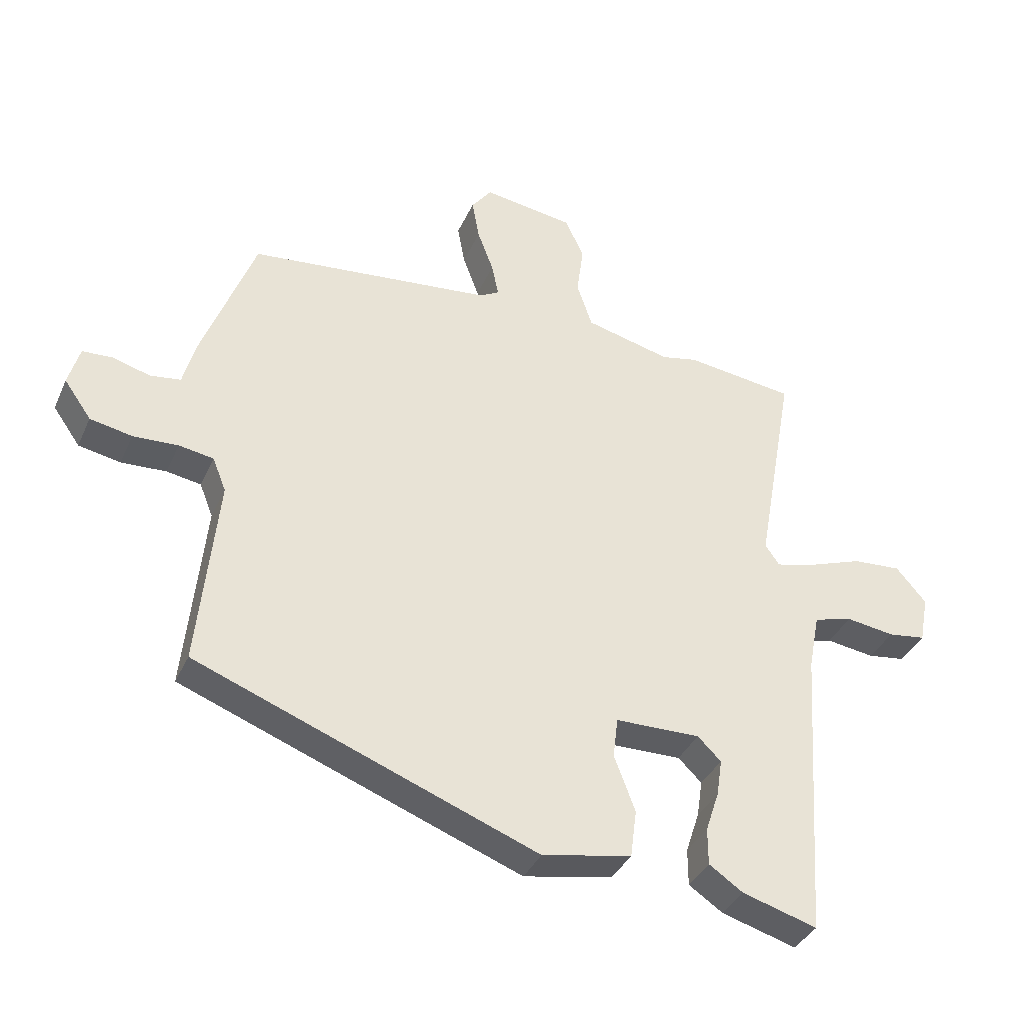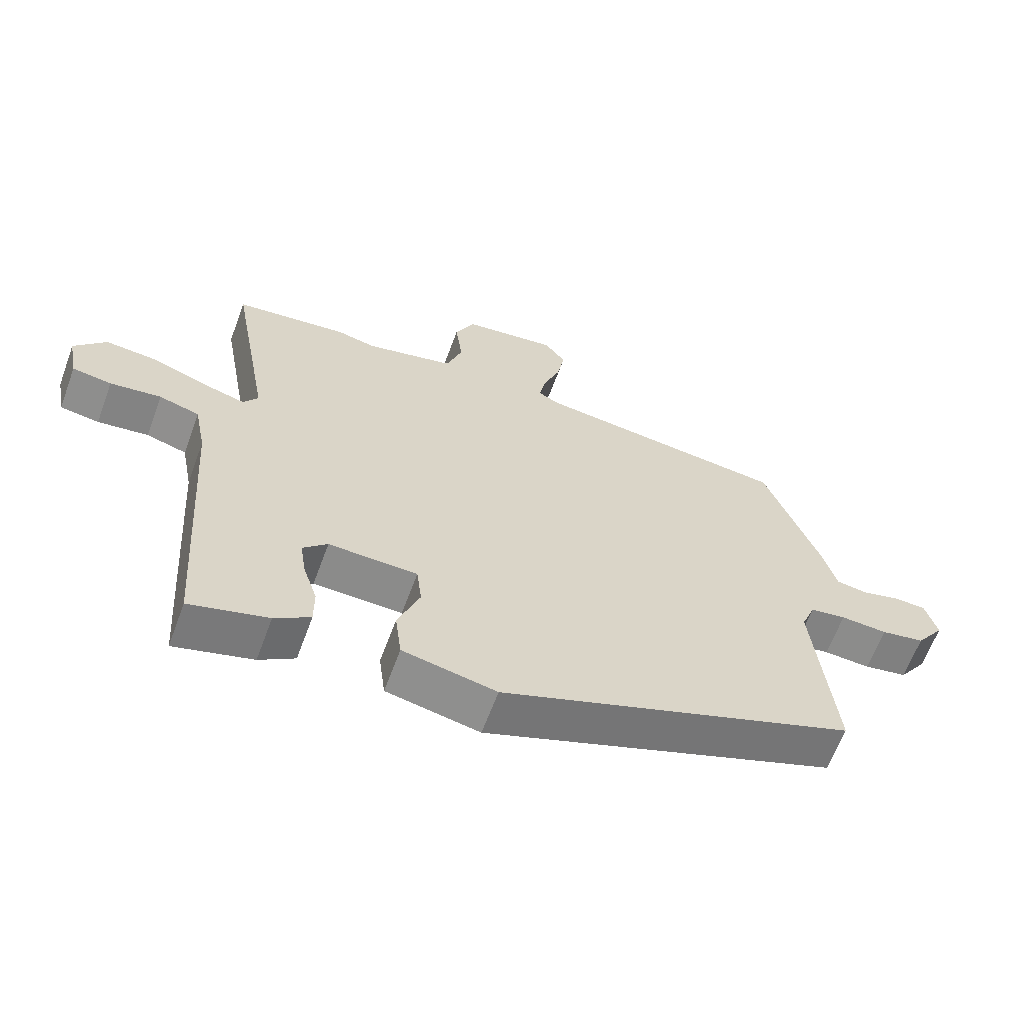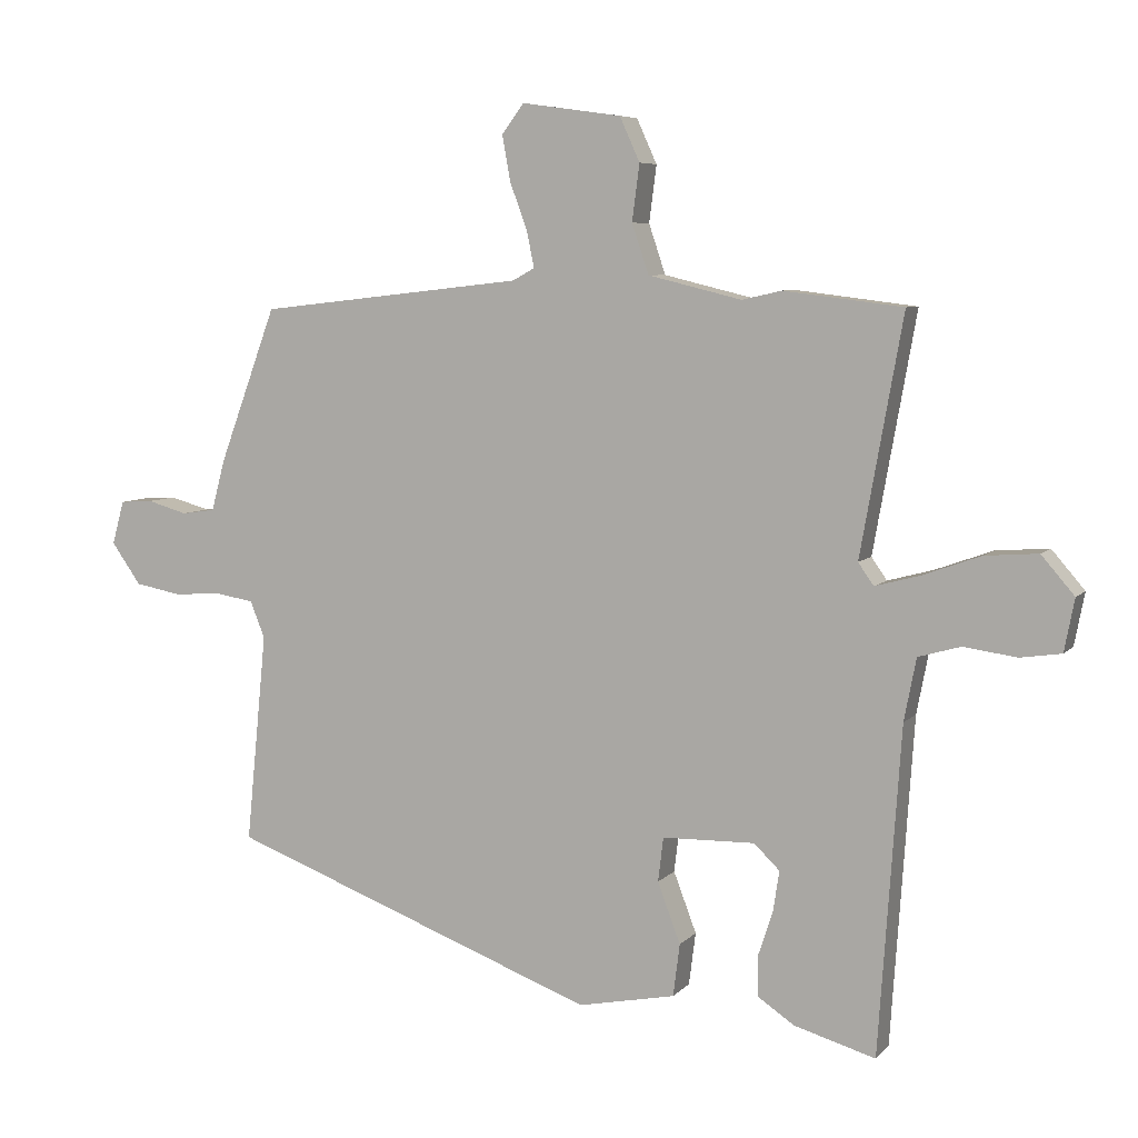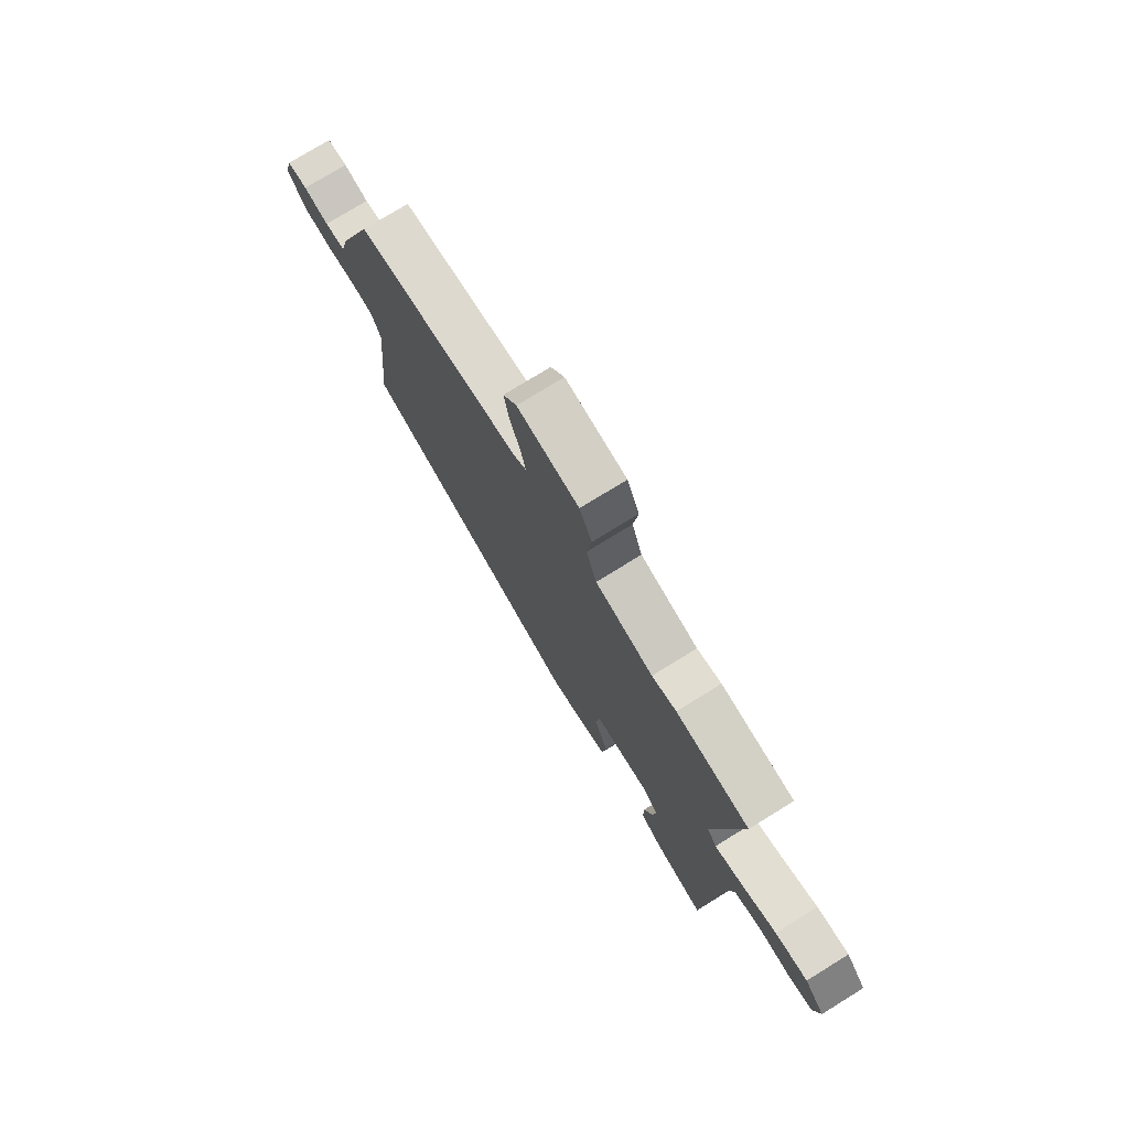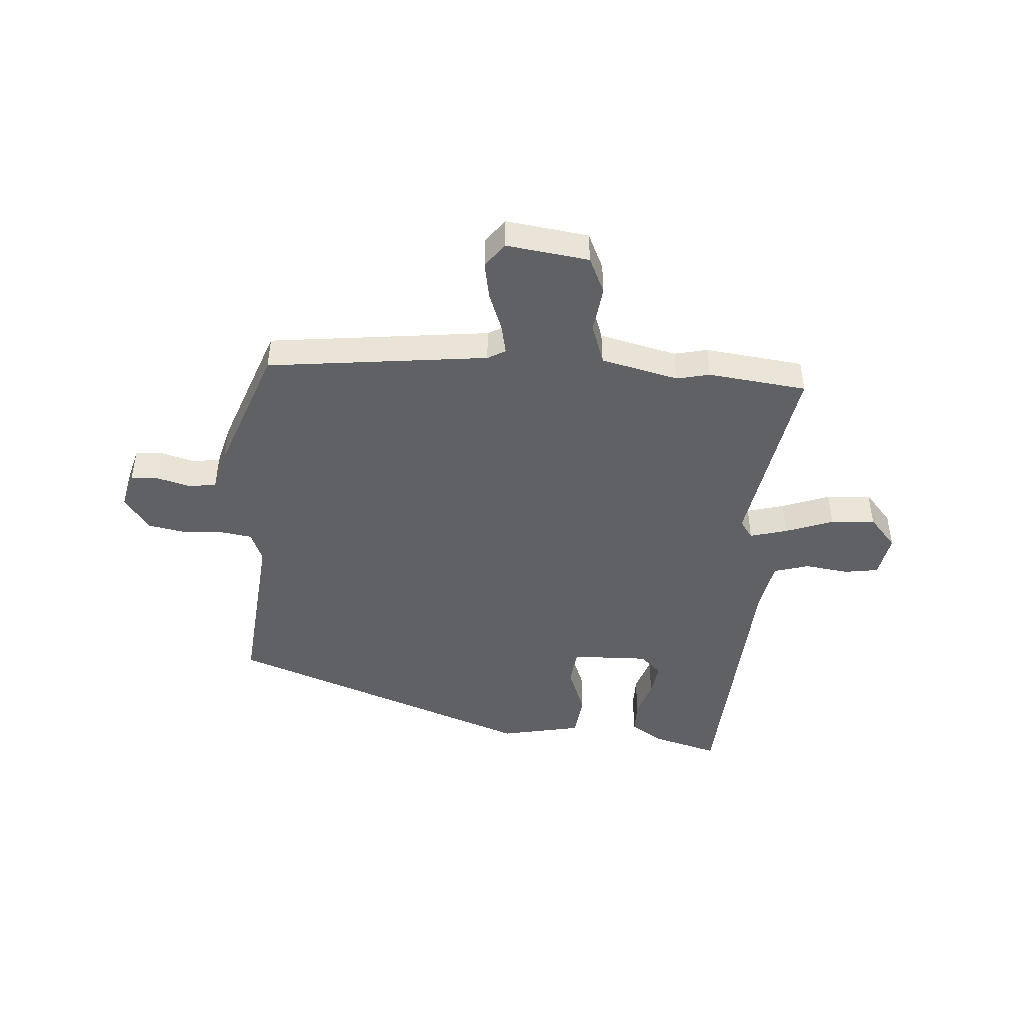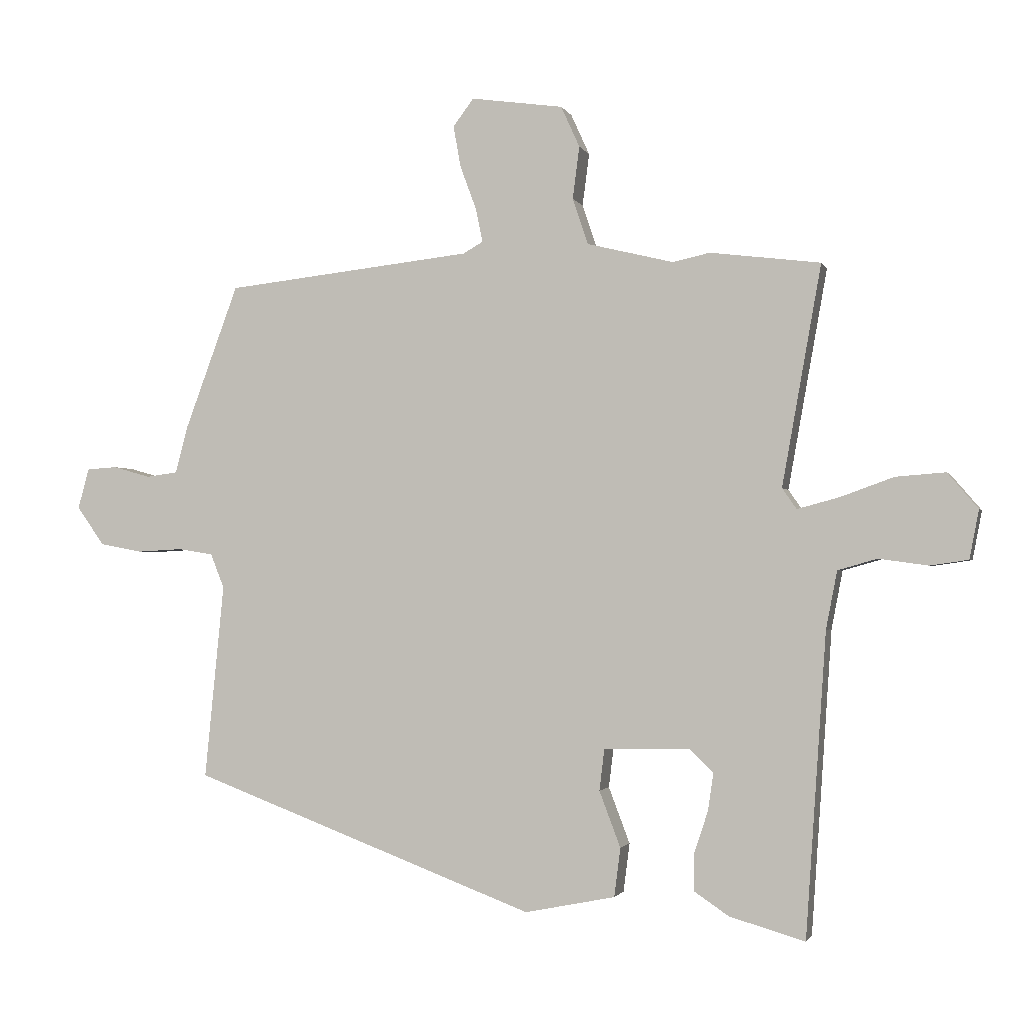
<metadata>
{"format":"obj","ext":"obj","renderer":"f3d","projection":"perspective","resolution":1024,"background":"white","views":[{"elev":-37.1,"azim":-22.3,"up":"+Z"},{"elev":-63.4,"azim":159.7,"up":"+Z"},{"elev":6.6,"azim":21.9,"up":"+Z"},{"elev":75.6,"azim":58.3,"up":"+Z"},{"elev":-45.4,"azim":-3.8,"up":"+Y"},{"elev":-1.7,"azim":14.8,"up":"+Z"}]}
</metadata>
<code>
v 0.361 0.07 0.517
v 0.538 0.07 0.495
v 0.475 0.07 0.142
v 0.498 0.07 0.109
v 0.565 0.07 0.127
v 0.651 0.07 0.158
v 0.73 0.07 0.164
v 0.779 0.07 0.107
v 0.764 0.07 0.029
v 0.703 0.07 0.02
v 0.624 0.07 0.031
v 0.561 0.07 0.013
v 0.543 0.07 -0.08
v 0.51 0.07 -0.565
v 0.389 0.07 -0.53
v 0.334 0.07 -0.493
v 0.334 0.07 -0.433
v 0.356 0.07 -0.366
v 0.365 0.07 -0.306
v 0.327 0.07 -0.269
v 0.189 0.07 -0.272
v 0.181 0.07 -0.338
v 0.215 0.07 -0.428
v 0.205 0.07 -0.506
v 0.06 0.07 -0.535
v -0.492 0.07 -0.327
v -0.461 0.07 -0.014
v -0.483 0.07 0.041
v -0.539 0.07 0.05
v -0.612 0.07 0.046
v -0.68 0.07 0.059
v -0.724 0.07 0.121
v -0.706 0.07 0.186
v -0.657 0.07 0.189
v -0.597 0.07 0.172
v -0.547 0.07 0.179
v -0.527 0.07 0.254
v -0.441 0.07 0.486
v -0.045 0.07 0.53
v -0.013 0.07 0.548
v -0.024 0.07 0.602
v -0.05 0.07 0.672
v -0.062 0.07 0.739
v -0.029 0.07 0.783
v 0.119 0.07 0.762
v 0.149 0.07 0.696
v 0.138 0.07 0.612
v 0.163 0.07 0.538
v 0.302 0.07 0.504
v 0.361 0 0.517
v 0.538 0 0.495
v 0.475 0 0.142
v 0.498 0 0.109
v 0.565 0 0.127
v 0.651 0 0.158
v 0.73 0 0.164
v 0.779 0 0.107
v 0.764 0 0.029
v 0.703 0 0.02
v 0.624 0 0.031
v 0.561 0 0.013
v 0.543 0 -0.08
v 0.51 0 -0.565
v 0.389 0 -0.53
v 0.334 0 -0.493
v 0.334 0 -0.433
v 0.356 0 -0.366
v 0.365 0 -0.306
v 0.327 0 -0.269
v 0.189 0 -0.272
v 0.181 0 -0.338
v 0.215 0 -0.428
v 0.205 0 -0.506
v 0.06 0 -0.535
v -0.492 0 -0.327
v -0.461 0 -0.014
v -0.483 0 0.041
v -0.539 0 0.05
v -0.612 0 0.046
v -0.68 0 0.059
v -0.724 0 0.121
v -0.706 0 0.186
v -0.657 0 0.189
v -0.597 0 0.172
v -0.547 0 0.179
v -0.527 0 0.254
v -0.441 0 0.486
v -0.045 0 0.53
v -0.013 0 0.548
v -0.024 0 0.602
v -0.05 0 0.672
v -0.062 0 0.739
v -0.029 0 0.783
v 0.119 0 0.762
v 0.149 0 0.696
v 0.138 0 0.612
v 0.163 0 0.538
v 0.302 0 0.504
f 44 45 46 47
f 44 47 48
f 41 42 43 44
f 40 41 44 48
f 39 40 48 49
f 36 37 38 39
f 32 33 34 35
f 32 35 36
f 29 30 31 32
f 28 29 32 36
f 24 25 26 27
f 22 23 24 27
f 21 22 27 28
f 20 21 28 36
f 15 16 17 18
f 13 14 15 18
f 12 13 18 19
f 8 9 10 11
f 8 11 12
f 5 6 7 8
f 4 5 8 12
f 3 4 12 19
f 49 1 2 3
f 20 36 39 49
f 3 19 20 49
f 96 95 94 93
f 97 96 93
f 93 92 91 90
f 97 93 90 89
f 98 97 89 88
f 88 87 86 85
f 84 83 82 81
f 85 84 81
f 81 80 79 78
f 85 81 78 77
f 76 75 74 73
f 76 73 72 71
f 77 76 71 70
f 85 77 70 69
f 67 66 65 64
f 67 64 63 62
f 68 67 62 61
f 60 59 58 57
f 61 60 57
f 57 56 55 54
f 61 57 54 53
f 68 61 53 52
f 52 51 50 98
f 98 88 85 69
f 98 69 68 52
f 1 50 51 2
f 2 51 52 3
f 3 52 53 4
f 4 53 54 5
f 5 54 55 6
f 6 55 56 7
f 7 56 57 8
f 8 57 58 9
f 9 58 59 10
f 10 59 60 11
f 11 60 61 12
f 12 61 62 13
f 13 62 63 14
f 14 63 64 15
f 15 64 65 16
f 16 65 66 17
f 17 66 67 18
f 18 67 68 19
f 19 68 69 20
f 20 69 70 21
f 21 70 71 22
f 22 71 72 23
f 23 72 73 24
f 24 73 74 25
f 25 74 75 26
f 26 75 76 27
f 27 76 77 28
f 28 77 78 29
f 29 78 79 30
f 30 79 80 31
f 31 80 81 32
f 32 81 82 33
f 33 82 83 34
f 34 83 84 35
f 35 84 85 36
f 36 85 86 37
f 37 86 87 38
f 38 87 88 39
f 39 88 89 40
f 40 89 90 41
f 41 90 91 42
f 42 91 92 43
f 43 92 93 44
f 44 93 94 45
f 45 94 95 46
f 46 95 96 47
f 47 96 97 48
f 48 97 98 49
f 49 98 50 1

</code>
